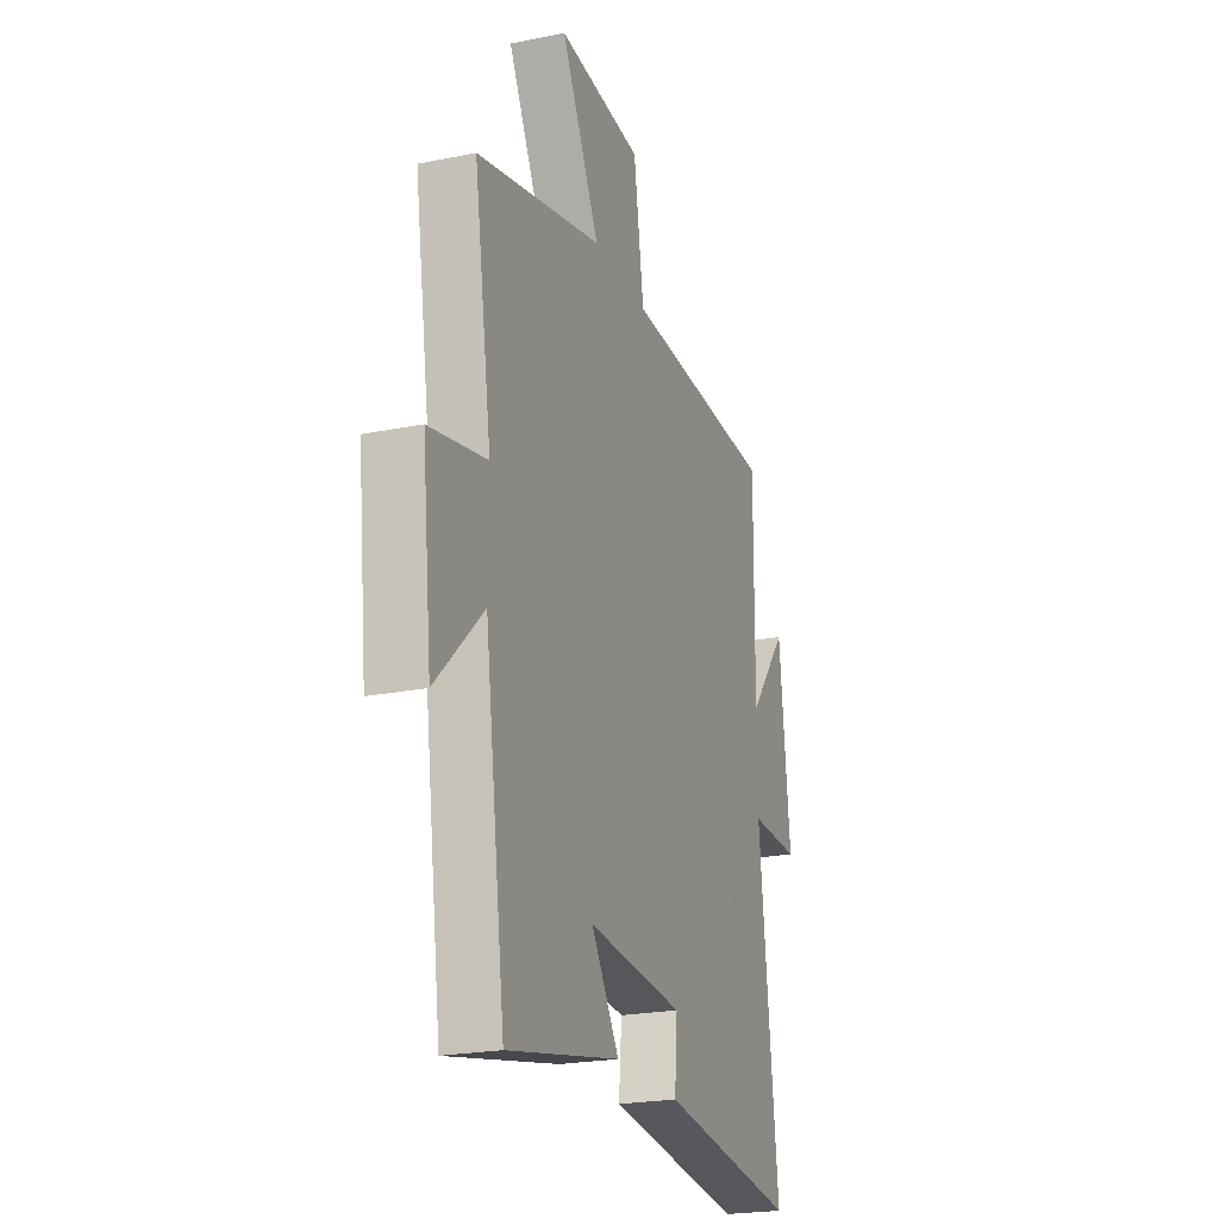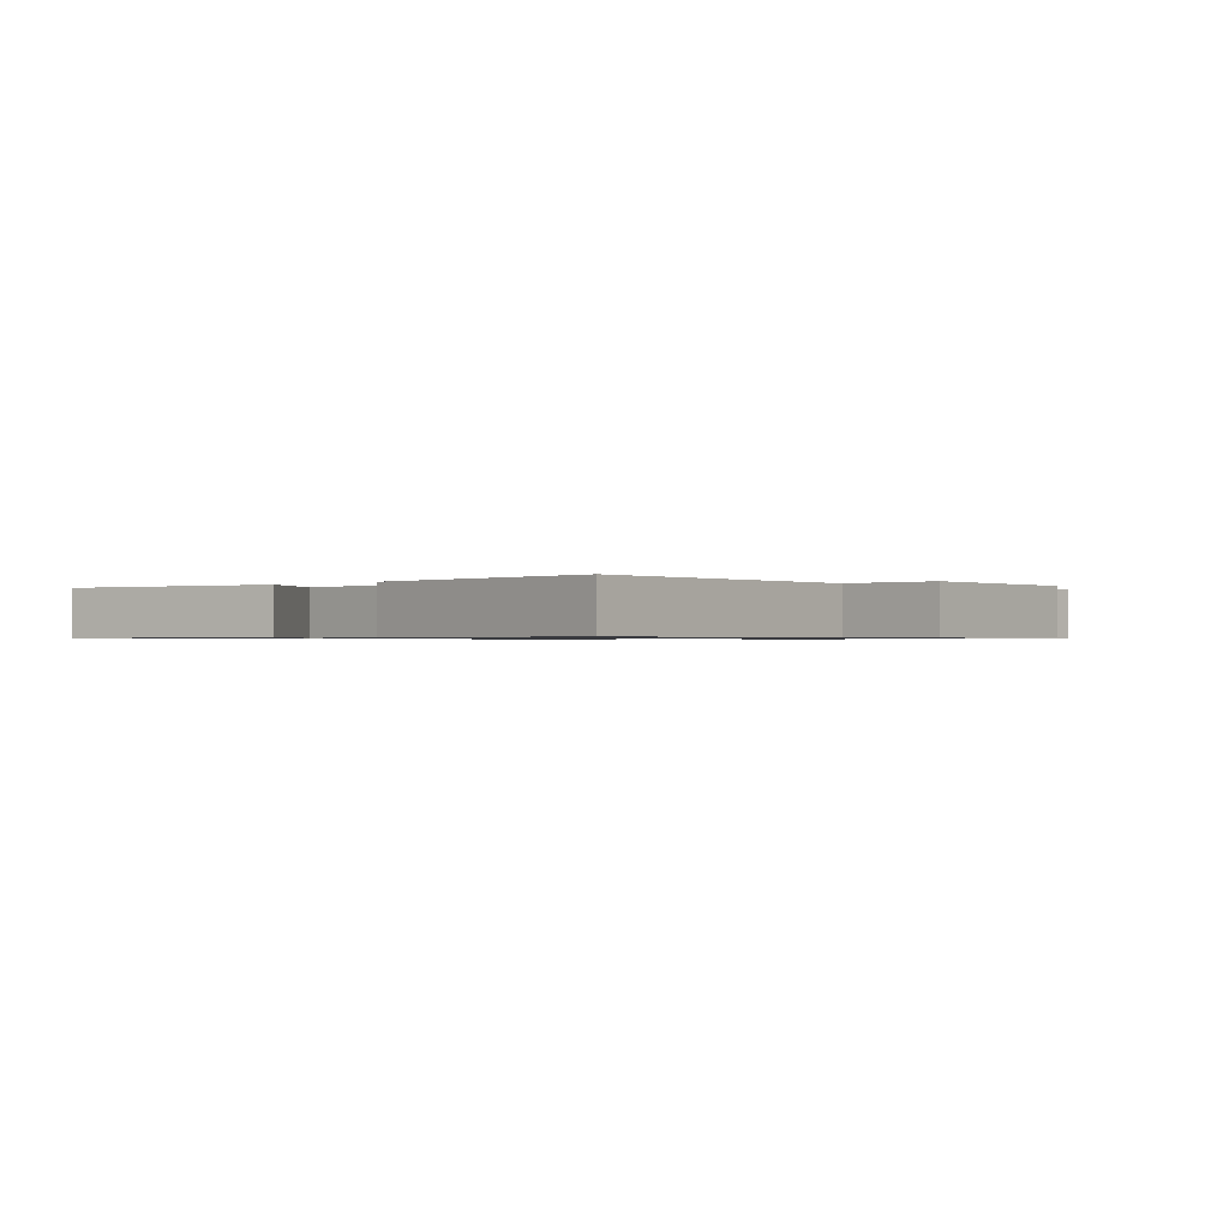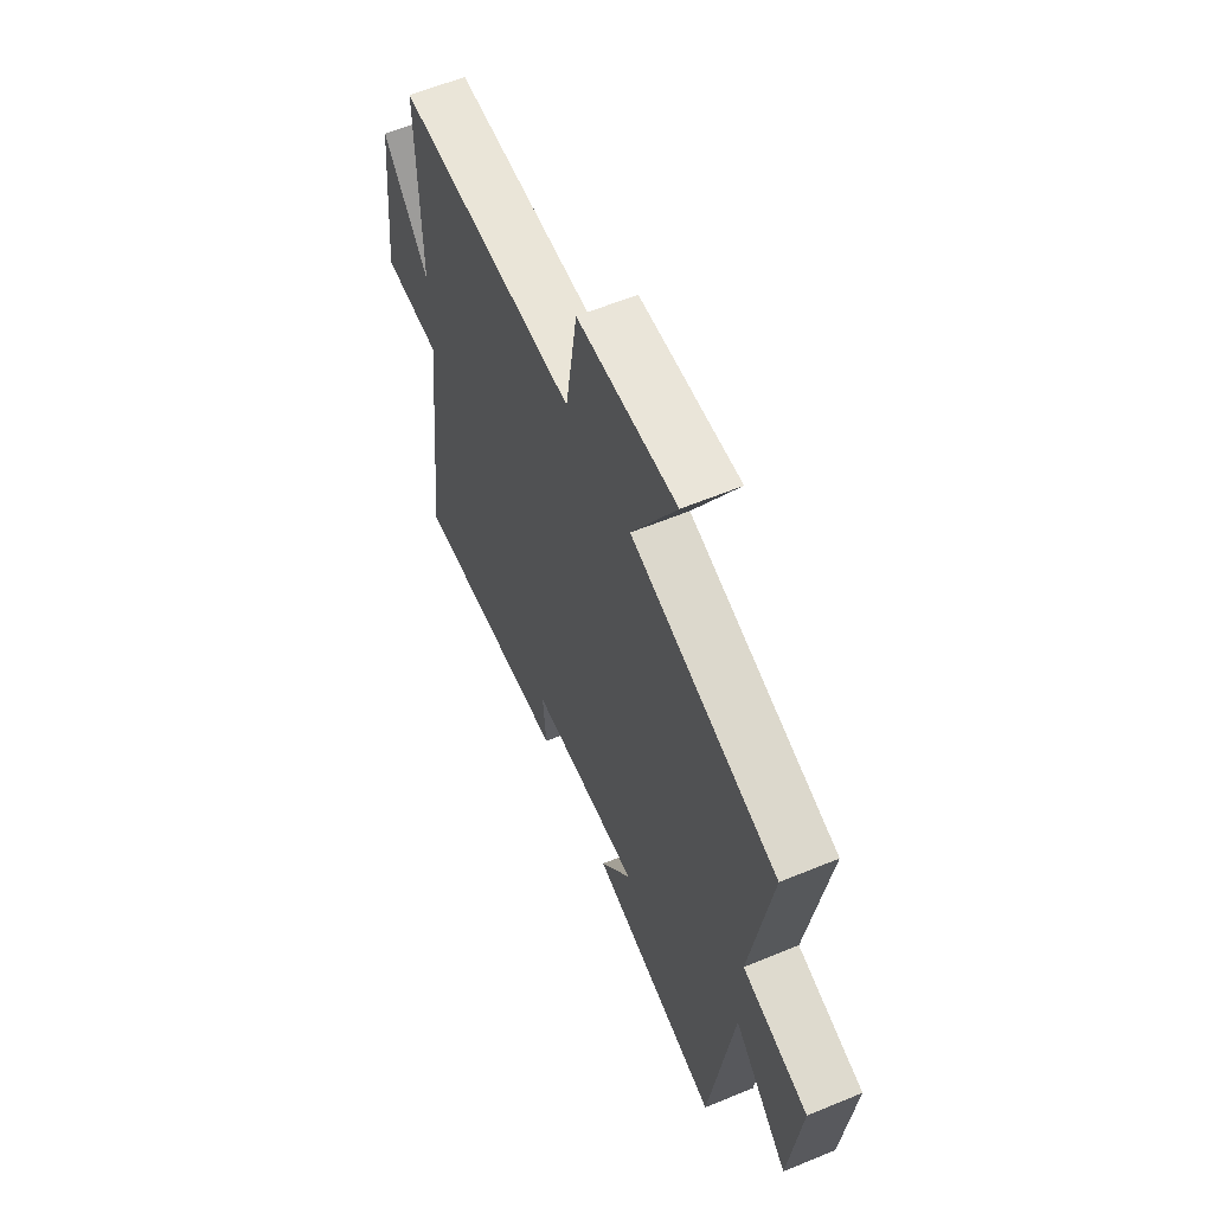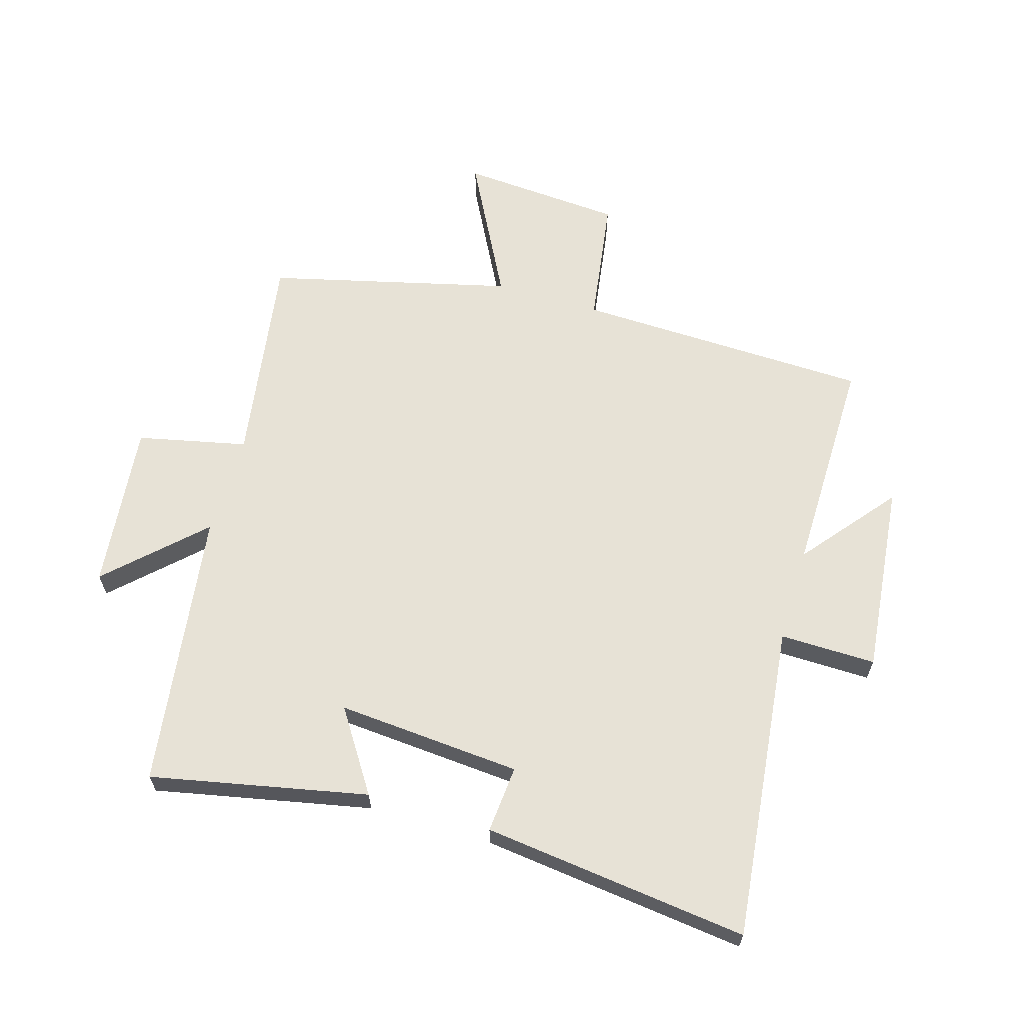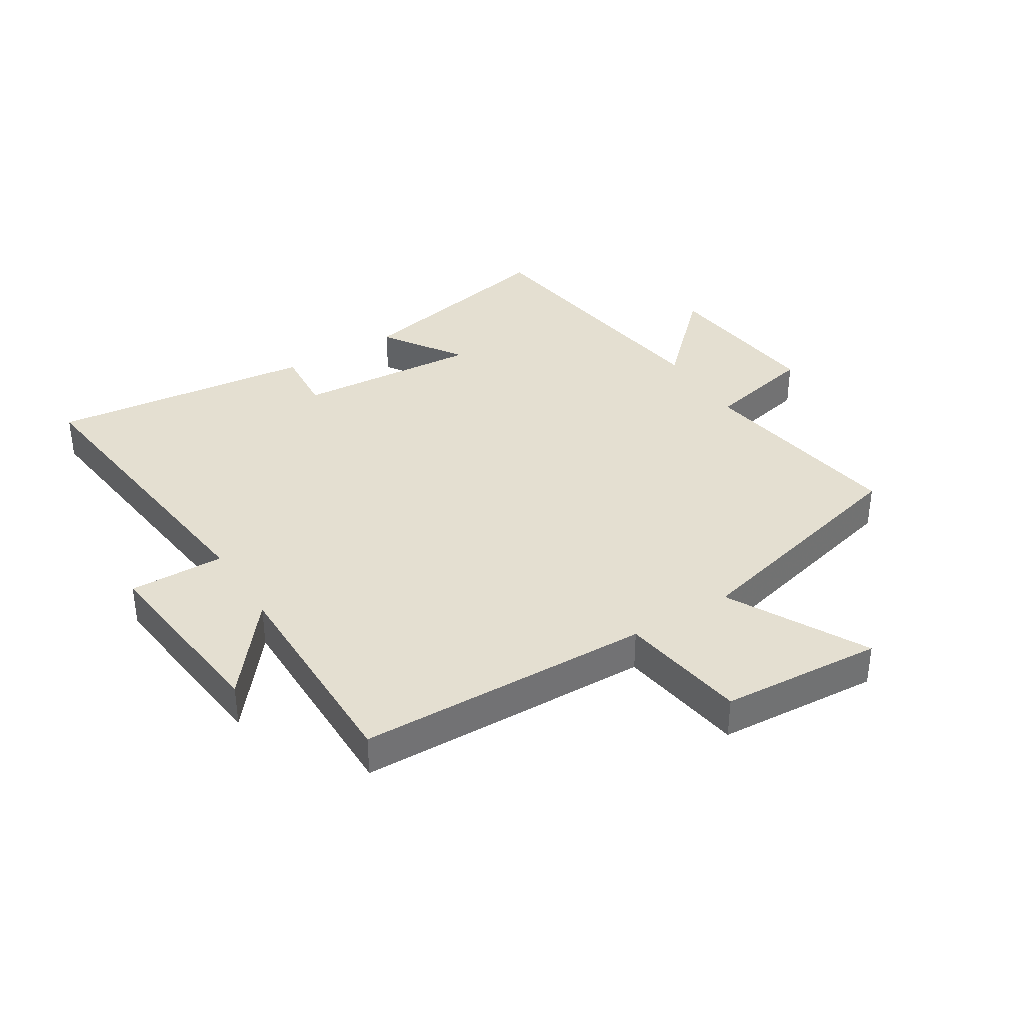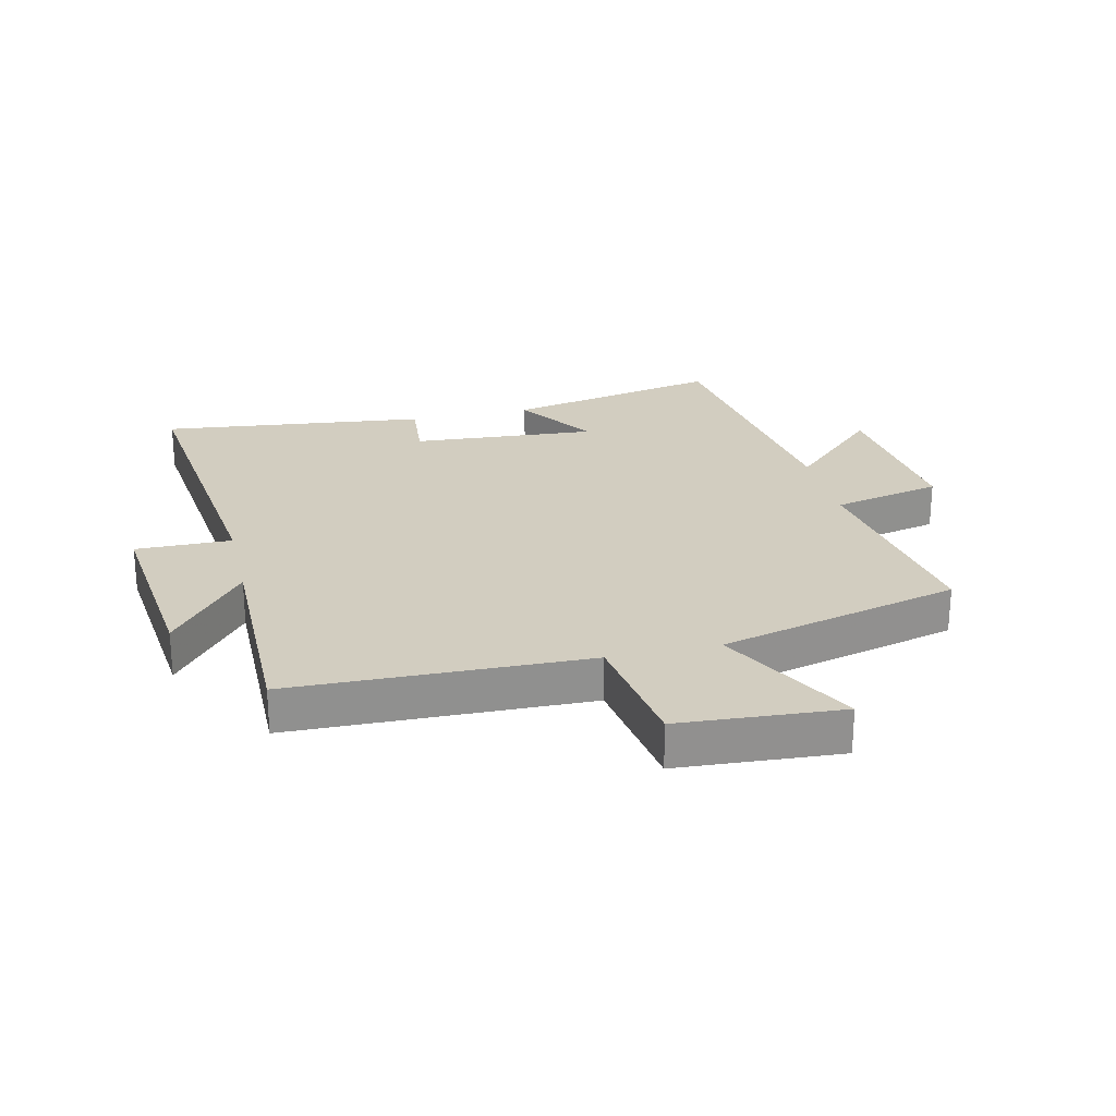
<metadata>
{"format":"obj","ext":"obj","renderer":"f3d","projection":"perspective","resolution":1024,"background":"white","views":[{"elev":-22.6,"azim":109.2,"up":"+Z"},{"elev":-0.7,"azim":-136.4,"up":"+Y"},{"elev":60.3,"azim":67.1,"up":"+Z"},{"elev":63.6,"azim":-163.3,"up":"+Y"},{"elev":36.7,"azim":-32.0,"up":"+Y"},{"elev":24.7,"azim":-13.1,"up":"+Y"}]}
</metadata>
<code>
v -0.503 0.07 0.488
v -0.019 0.07 0.5
v 0.013 0.07 0.71
v 0.279 0.07 0.728
v 0.159 0.07 0.5
v 0.555 0.07 0.4
v 0.5 0.07 0.052
v 0.679 0.07 0.012
v 0.649 0.07 -0.262
v 0.5 0.07 -0.118
v 0.436 0.07 -0.574
v 0.082 0.07 -0.5
v 0.169 0.07 -0.368
v -0.133 0.07 -0.39
v -0.124 0.07 -0.5
v -0.559 0.07 -0.55
v -0.5 0.07 -0.033
v -0.657 0.07 -0.035
v -0.623 0.07 0.279
v -0.5 0.07 0.127
v -0.503 0 0.488
v -0.019 0 0.5
v 0.013 0 0.71
v 0.279 0 0.728
v 0.159 0 0.5
v 0.555 0 0.4
v 0.5 0 0.052
v 0.679 0 0.012
v 0.649 0 -0.262
v 0.5 0 -0.118
v 0.436 0 -0.574
v 0.082 0 -0.5
v 0.169 0 -0.368
v -0.133 0 -0.39
v -0.124 0 -0.5
v -0.559 0 -0.55
v -0.5 0 -0.033
v -0.657 0 -0.035
v -0.623 0 0.279
v -0.5 0 0.127
f 17 18 19 20
f 14 15 16 17
f 13 14 17 20
f 10 11 12 13
f 20 1 2
f 13 20 2
f 10 13 2
f 7 8 9 10
f 5 6 7
f 5 7 10 2
f 2 3 4 5
f 40 39 38 37
f 37 36 35 34
f 40 37 34 33
f 33 32 31 30
f 22 21 40
f 22 40 33
f 22 33 30
f 30 29 28 27
f 27 26 25
f 22 30 27 25
f 25 24 23 22
f 1 21 22 2
f 2 22 23 3
f 3 23 24 4
f 4 24 25 5
f 5 25 26 6
f 6 26 27 7
f 7 27 28 8
f 8 28 29 9
f 9 29 30 10
f 10 30 31 11
f 11 31 32 12
f 12 32 33 13
f 13 33 34 14
f 14 34 35 15
f 15 35 36 16
f 16 36 37 17
f 17 37 38 18
f 18 38 39 19
f 19 39 40 20
f 20 40 21 1

</code>
